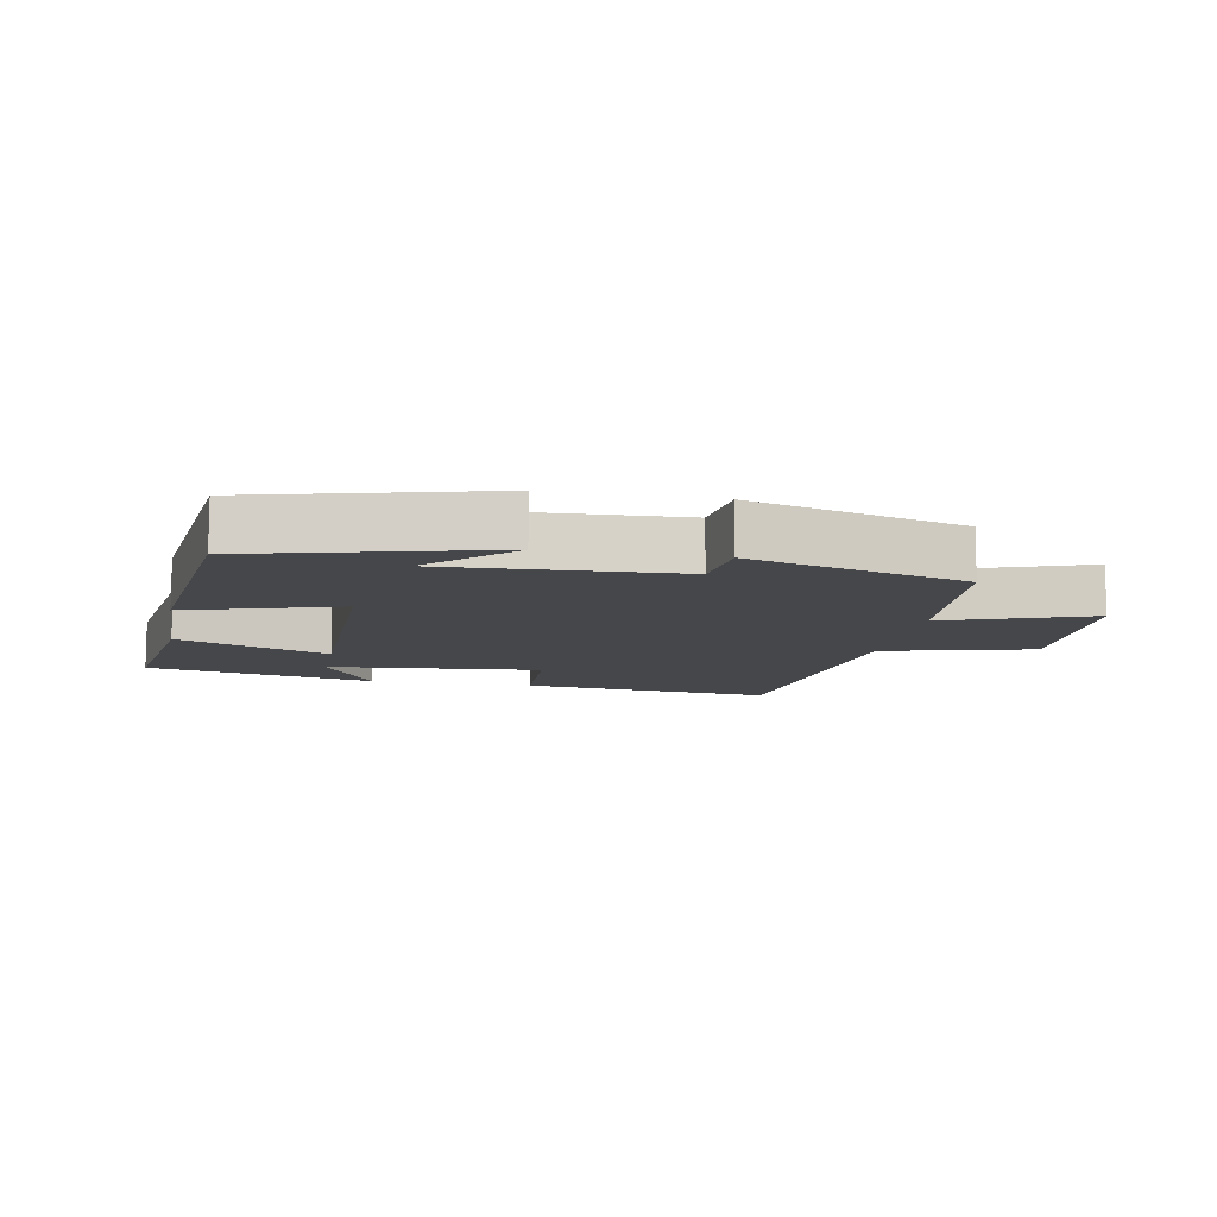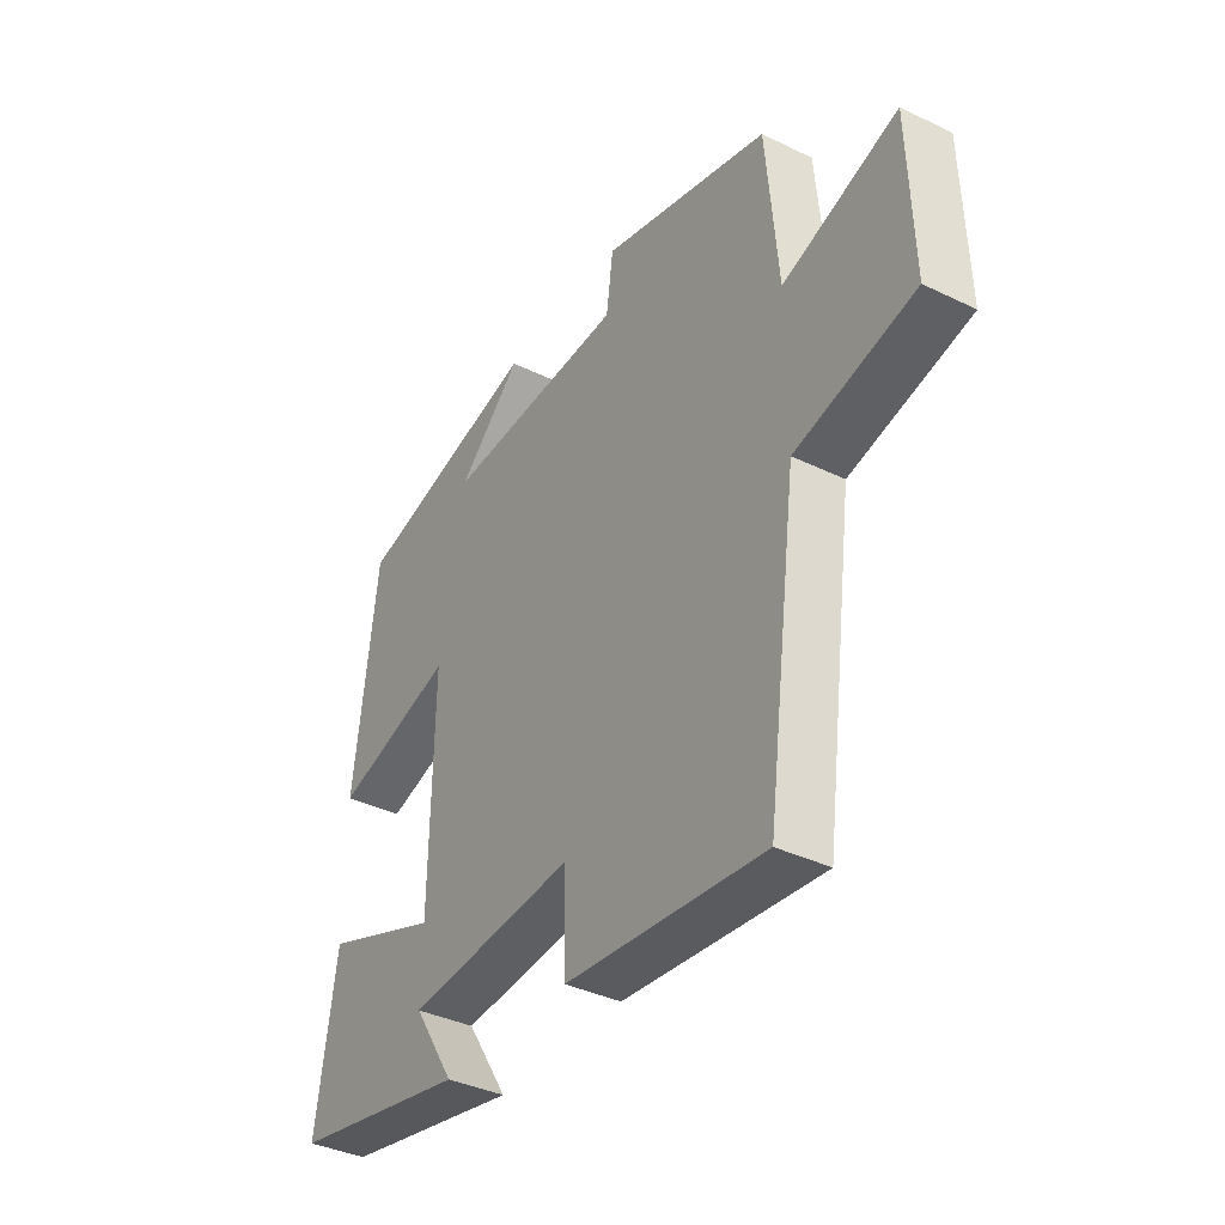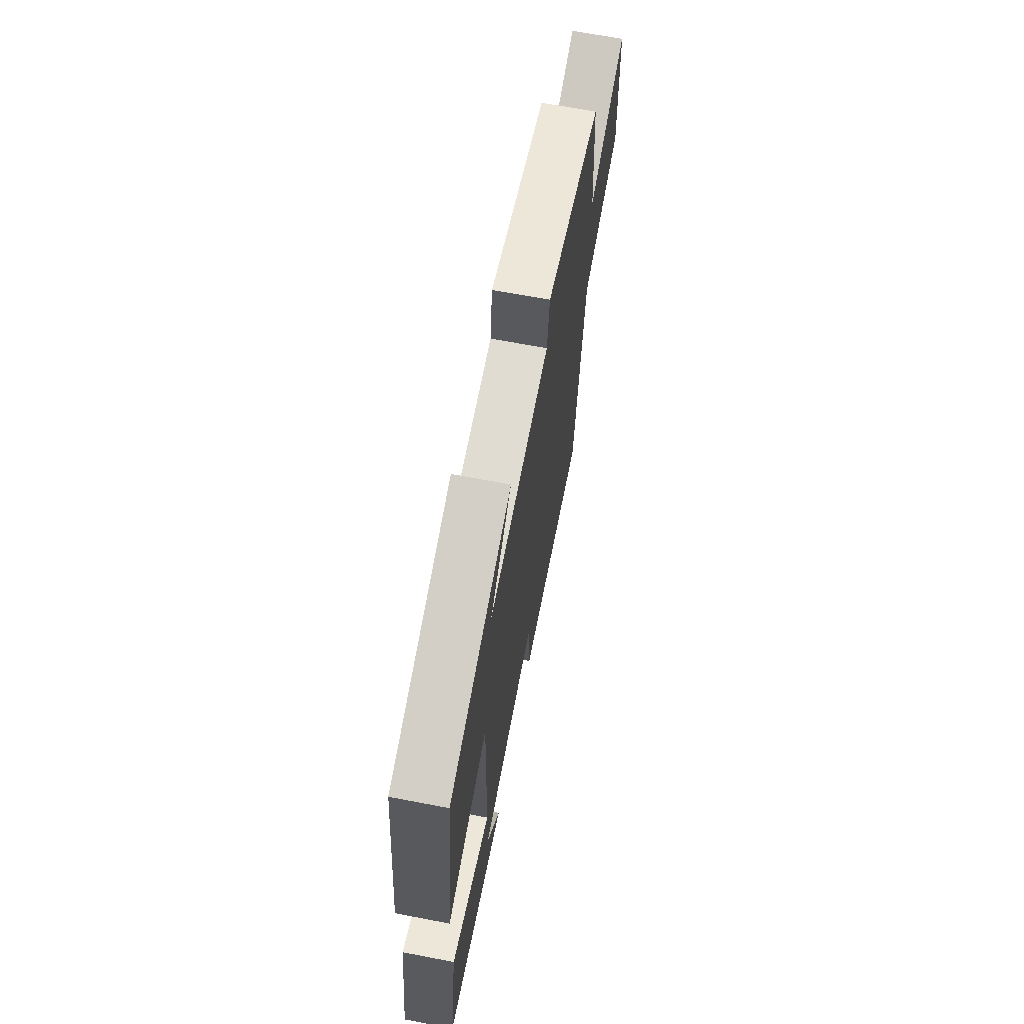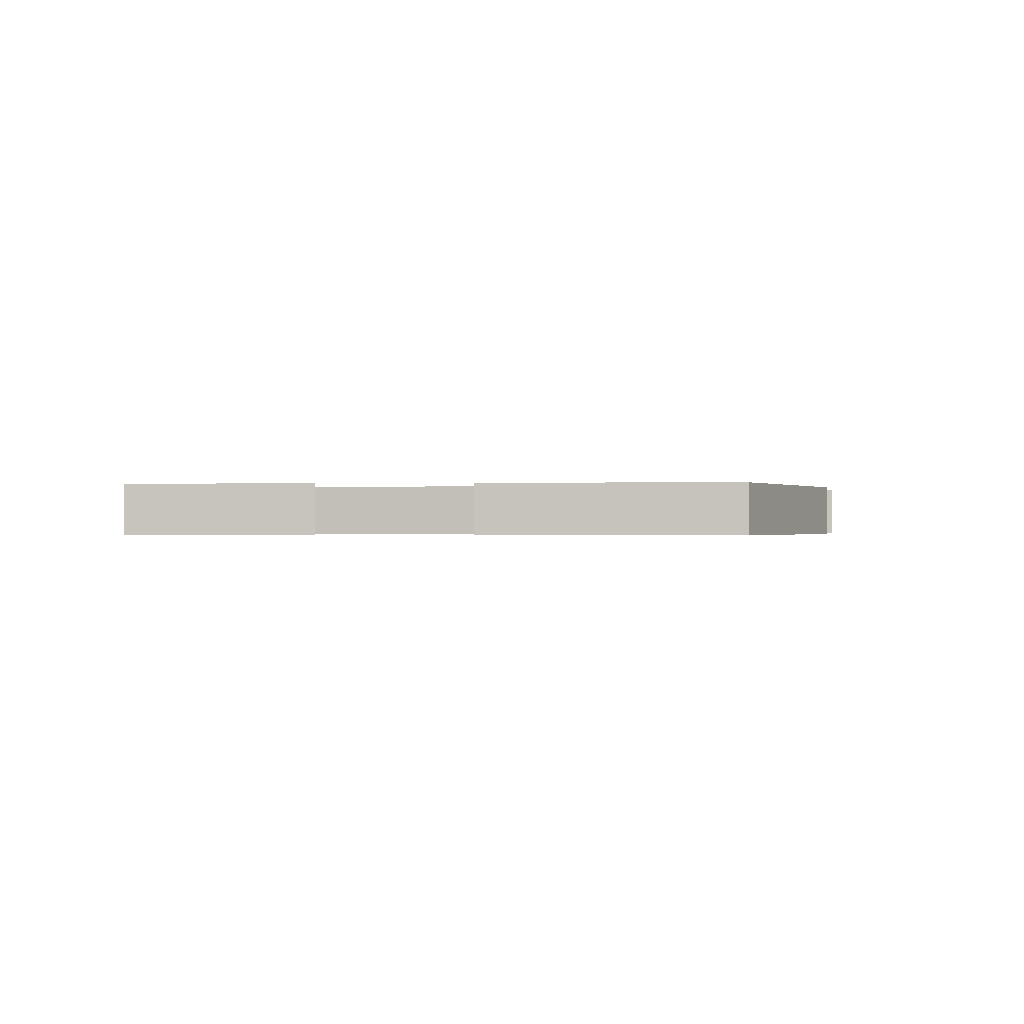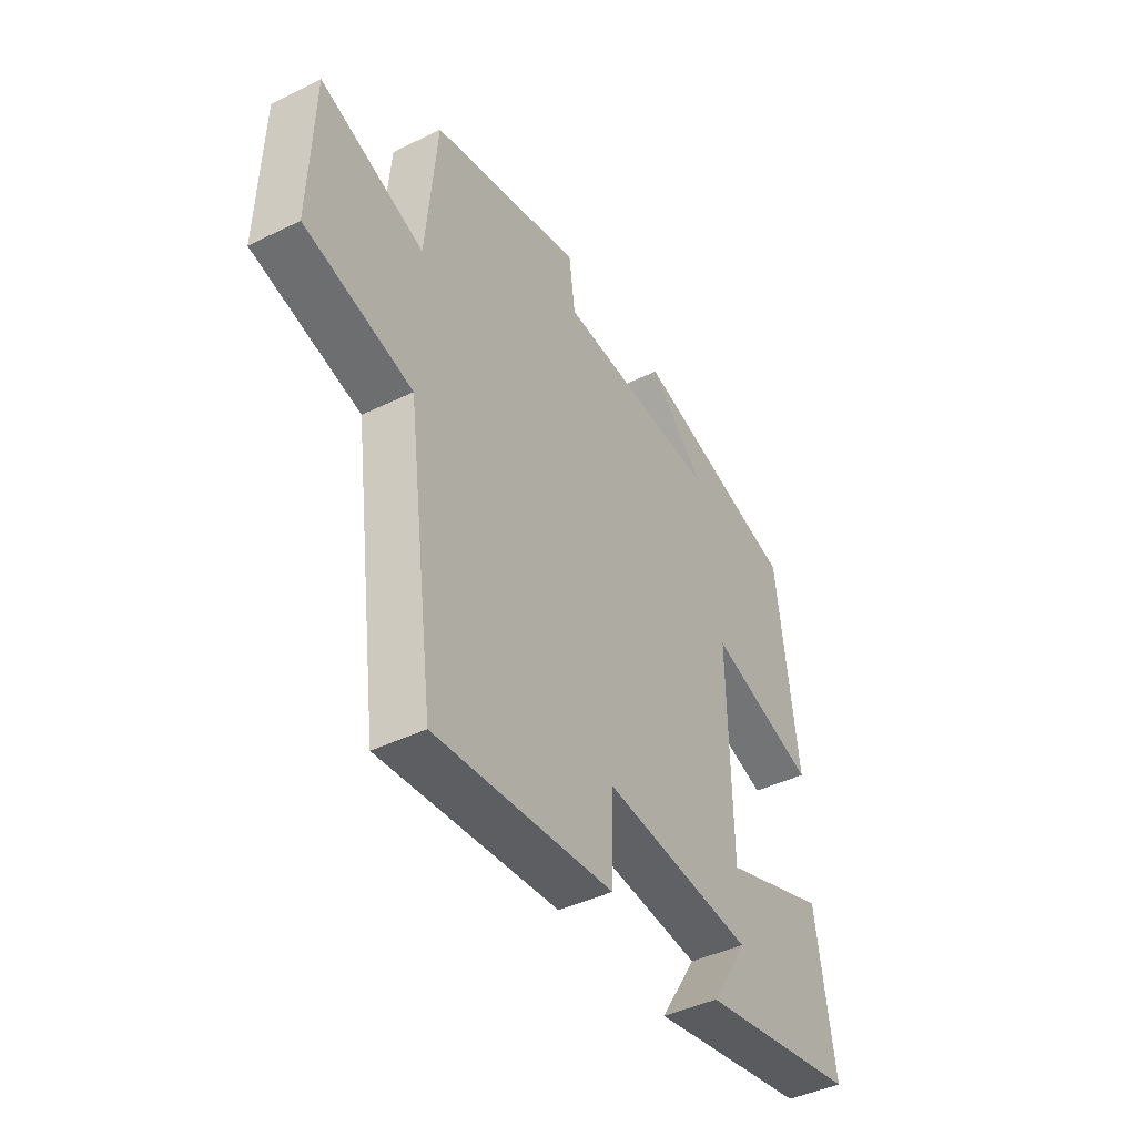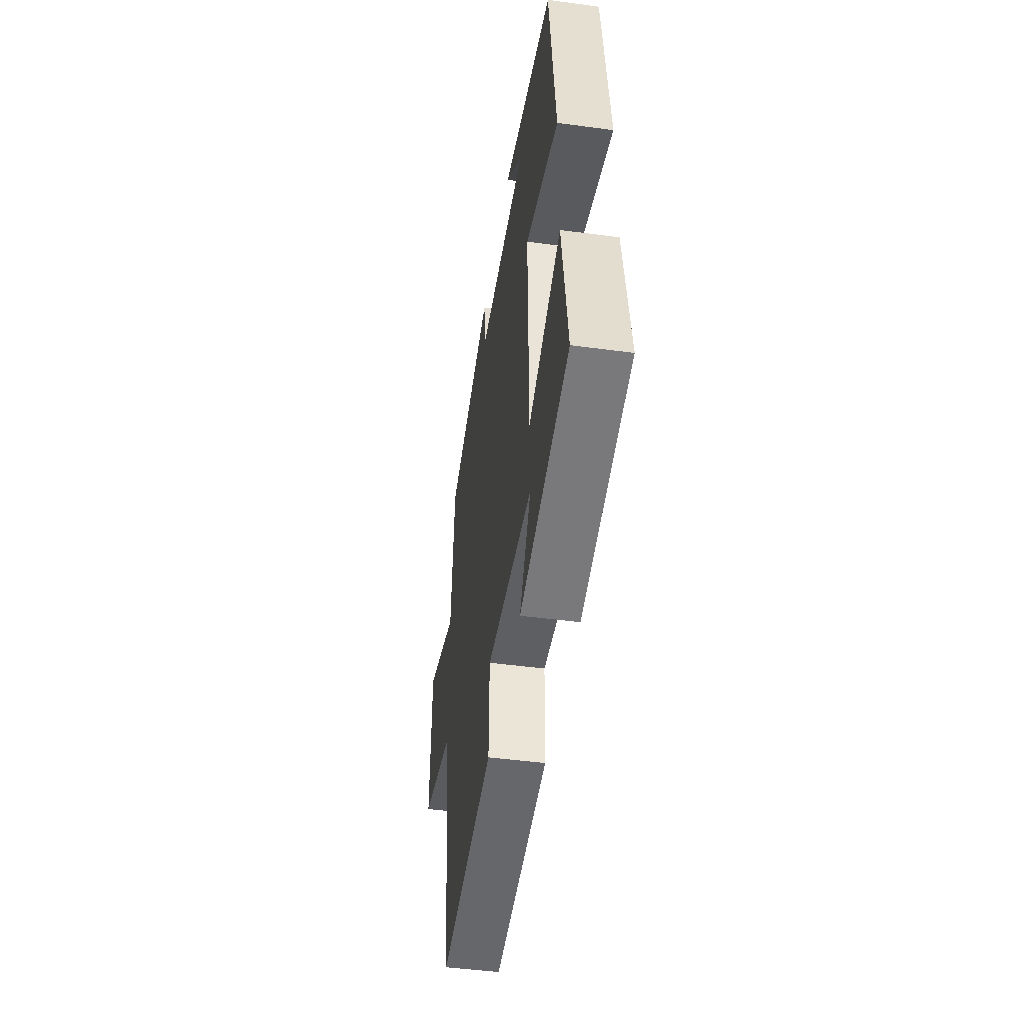
<metadata>
{"format":"obj","ext":"obj","renderer":"f3d","projection":"perspective","resolution":1024,"background":"white","views":[{"elev":-10.8,"azim":-10.3,"up":"+Y"},{"elev":-37.4,"azim":58.1,"up":"+Z"},{"elev":66.5,"azim":-79.1,"up":"+Z"},{"elev":-0.4,"azim":-78.8,"up":"+Y"},{"elev":-43.0,"azim":120.1,"up":"+Z"},{"elev":-46.7,"azim":-98.7,"up":"+Z"}]}
</metadata>
<code>
v 0.477 0.07 0.413
v 0.5 0.07 0.152
v 0.722 0.07 0.229
v 0.73 0.07 -0.035
v 0.5 0.07 -0.092
v 0.44 0.07 -0.537
v 0.056 0.07 -0.5
v 0.052 0.07 -0.347
v -0.274 0.07 -0.375
v -0.194 0.07 -0.5
v -0.54 0.07 -0.432
v -0.5 0.07 -0.173
v -0.272 0.07 -0.258
v -0.266 0.07 0.116
v -0.5 0.07 0.047
v -0.455 0.07 0.41
v -0.093 0.07 0.5
v -0.216 0.07 0.385
v 0.138 0.07 0.401
v 0.151 0.07 0.5
v 0.477 0 0.413
v 0.5 0 0.152
v 0.722 0 0.229
v 0.73 0 -0.035
v 0.5 0 -0.092
v 0.44 0 -0.537
v 0.056 0 -0.5
v 0.052 0 -0.347
v -0.274 0 -0.375
v -0.194 0 -0.5
v -0.54 0 -0.432
v -0.5 0 -0.173
v -0.272 0 -0.258
v -0.266 0 0.116
v -0.5 0 0.047
v -0.455 0 0.41
v -0.093 0 0.5
v -0.216 0 0.385
v 0.138 0 0.401
v 0.151 0 0.5
f 19 20 1 2
f 18 19 2
f 16 17 18
f 14 15 16 18
f 13 14 18 2
f 11 12 13
f 9 10 11
f 9 11 13 2
f 5 6 7 8
f 5 8 9 2
f 2 3 4 5
f 22 21 40 39
f 22 39 38
f 38 37 36
f 38 36 35 34
f 22 38 34 33
f 33 32 31
f 31 30 29
f 22 33 31 29
f 28 27 26 25
f 22 29 28 25
f 25 24 23 22
f 1 21 22 2
f 2 22 23 3
f 3 23 24 4
f 4 24 25 5
f 5 25 26 6
f 6 26 27 7
f 7 27 28 8
f 8 28 29 9
f 9 29 30 10
f 10 30 31 11
f 11 31 32 12
f 12 32 33 13
f 13 33 34 14
f 14 34 35 15
f 15 35 36 16
f 16 36 37 17
f 17 37 38 18
f 18 38 39 19
f 19 39 40 20
f 20 40 21 1

</code>
